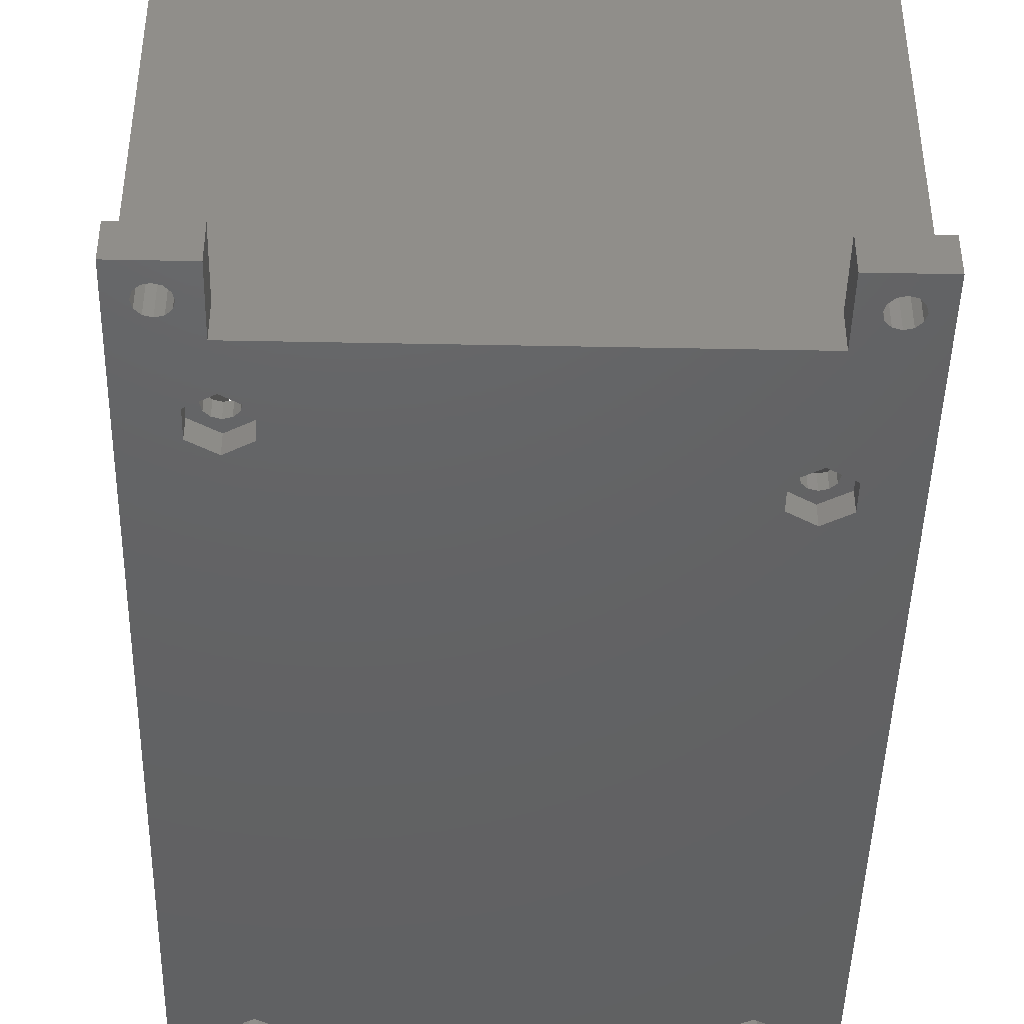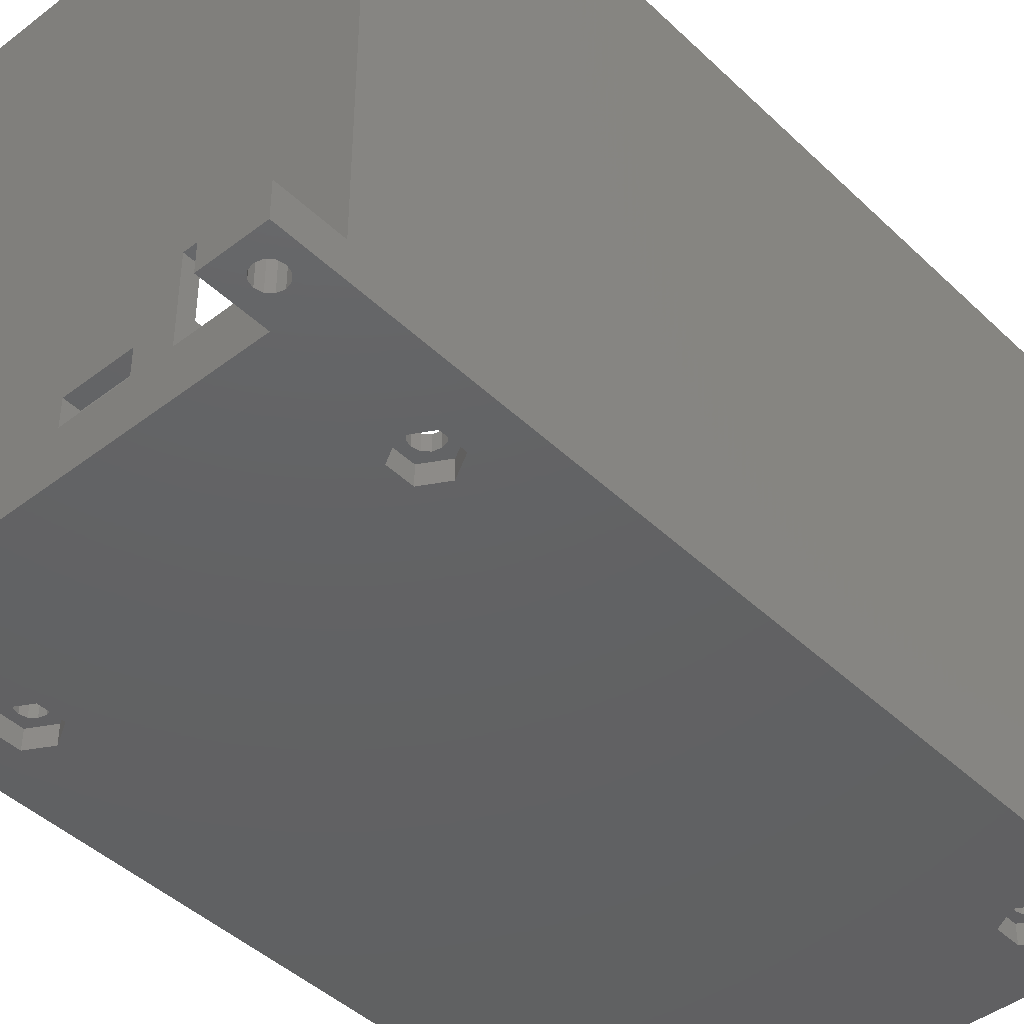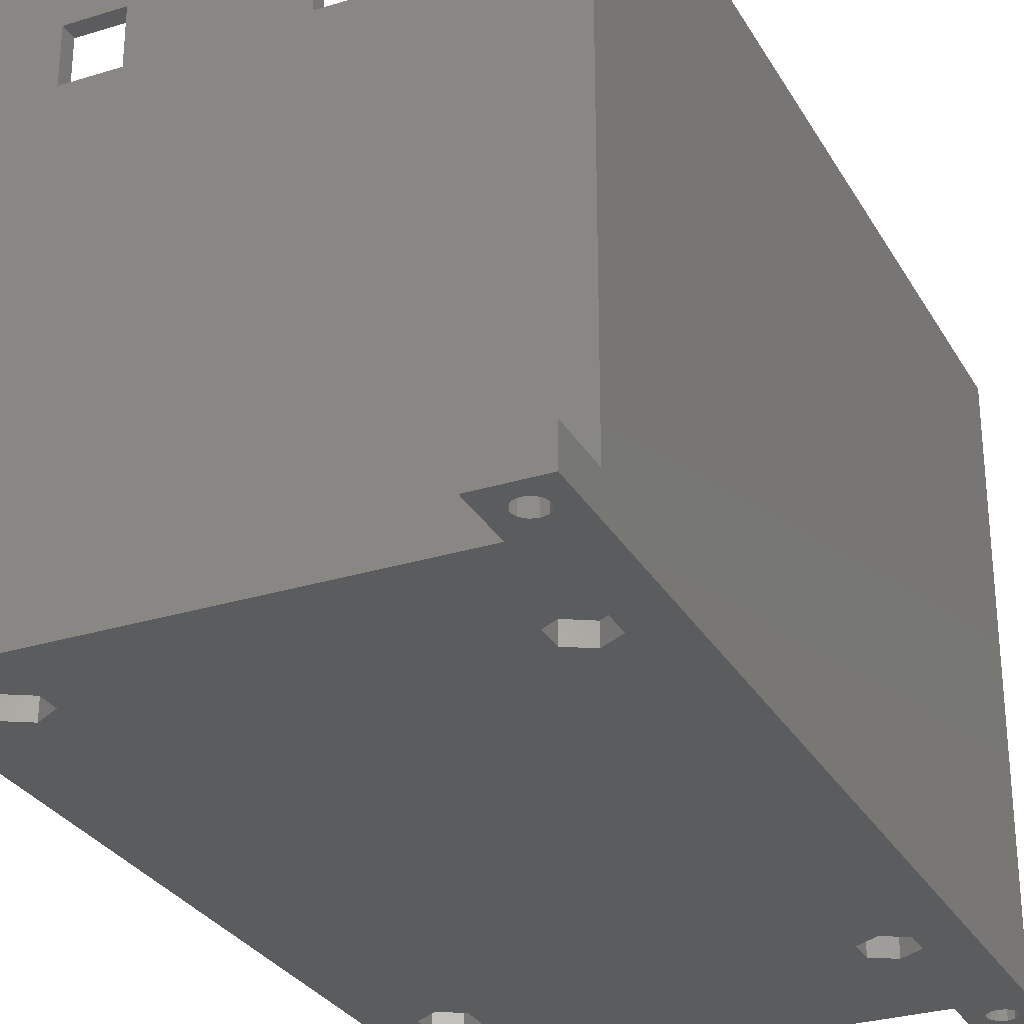
<metadata>
{"format":"stl","ext":"stl","renderer":"f3d","projection":"perspective","resolution":1024,"background":"white","views":[{"elev":-44.6,"azim":178.7,"up":"+Y"},{"elev":-44.0,"azim":42.0,"up":"+Y"},{"elev":-29.2,"azim":-155.3,"up":"+Y"}]}
</metadata>
<code>
# stl→obj: 320 verts, 688 faces
v -27.05 0 -37.33
v -24.15 0 -35.65
v -27.05 -2.5 -37.33
v -24.15 -2.5 -35.65
v -27.05 0 -40.67
v -27.05 -2.5 -40.67
v -24.15 0 -42.35
v -24.15 -2.5 -42.35
v -21.25 0 -40.67
v -21.25 -2.5 -40.67
v -21.25 0 -37.33
v -21.25 -2.5 -37.33
v -27.05 0 37.67
v -24.15 0 39.35
v -27.05 -2.5 37.67
v -24.15 -2.5 39.35
v -27.05 0 34.33
v -27.05 -2.5 34.33
v -24.15 0 32.65
v -24.15 -2.5 32.65
v -21.25 0 34.33
v -21.25 -2.5 34.33
v -21.25 0 37.67
v -21.25 -2.5 37.67
v 21.25 0 38.67
v 24.15 0 40.35
v 21.25 -2.5 38.67
v 24.15 -2.5 40.35
v 21.25 0 35.33
v 21.25 -2.5 35.33
v 24.15 0 33.65
v 24.15 -2.5 33.65
v 27.05 0 35.33
v 27.05 -2.5 35.33
v 27.05 0 38.67
v 27.05 -2.5 38.67
v 21.25 0 -44.33
v 24.15 0 -42.65
v 21.25 -2.5 -44.33
v 24.15 -2.5 -42.65
v 21.25 0 -47.67
v 21.25 -2.5 -47.67
v 24.15 0 -49.35
v 24.15 -2.5 -49.35
v 27.05 0 -47.67
v 27.05 -2.5 -47.67
v 27.05 0 -44.33
v 27.05 -2.5 -44.33
v -24.65 -2.5 55
v 24.65 -2.5 55
v -24.65 -2.5 63
v -26.9 -2.5 59
v -27.13 -2.5 58.12
v -27.77 -2.5 57.48
v -32.65 -2.5 63
v -28.65 -2.5 60.75
v -27.77 -2.5 60.52
v -27.13 -2.5 59.88
v -32.65 -2.5 -63
v -30.17 -2.5 58.12
v -29.52 -2.5 57.48
v -28.65 -2.5 57.25
v -24.65 -2.5 -63
v -28.65 -2.5 -60.75
v -29.52 -2.5 -60.52
v -30.17 -2.5 -59.88
v -24.65 -2.5 -55
v -26.9 -2.5 -59
v -27.13 -2.5 -59.88
v -27.77 -2.5 -60.52
v 24.65 -2.5 -55
v 24.65 -2.5 -63
v 26.9 -2.5 -59
v 27.13 -2.5 -58.12
v 27.77 -2.5 -57.48
v 32.65 -2.5 -63
v 28.65 -2.5 -60.75
v 27.77 -2.5 -60.52
v 27.13 -2.5 -59.88
v 32.65 -2.5 63
v 30.17 -2.5 -58.12
v 29.52 -2.5 -57.48
v 28.65 -2.5 -57.25
v 24.65 -2.5 63
v 28.65 -2.5 60.75
v 29.52 -2.5 60.52
v 30.17 -2.5 59.88
v 26.9 -2.5 59
v 27.13 -2.5 59.88
v 27.77 -2.5 60.52
v -30.4 -2.5 -59
v -30.17 -2.5 -58.12
v -29.52 -2.5 -57.48
v -28.65 -2.5 -57.25
v -27.77 -2.5 -57.48
v -27.13 -2.5 -58.12
v 30.4 -2.5 59
v 30.17 -2.5 58.12
v 29.52 -2.5 57.48
v 28.65 -2.5 57.25
v 27.77 -2.5 57.48
v 27.13 -2.5 58.12
v 30.4 -2.5 -59
v 30.17 -2.5 -59.88
v 29.52 -2.5 -60.52
v -30.4 -2.5 59
v -30.17 -2.5 59.88
v -29.52 -2.5 60.52
v 22.63 0 -45.12
v 22.4 0 -46
v 22.63 0 -46.88
v 23.27 0 -47.52
v 24.15 0 -47.75
v 25.02 0 -47.52
v 25.67 0 -46.88
v 25.9 0 -46
v 25.67 0 -45.12
v 25.02 0 -44.48
v 24.15 0 -44.25
v 23.27 0 -44.48
v 23.27 0 38.52
v 24.15 0 38.75
v 25.02 0 38.52
v 22.4 0 37
v 22.63 0 37.88
v 23.27 0 35.48
v 22.63 0 36.12
v 25.02 0 35.48
v 24.15 0 35.25
v 25.9 0 37
v 25.67 0 36.12
v 25.67 0 37.88
v -25.67 0 36.88
v -25.9 0 36
v -25.67 0 35.12
v -25.02 0 34.48
v -24.15 0 34.25
v -23.27 0 34.48
v -22.63 0 35.12
v -22.4 0 36
v -22.63 0 36.88
v -23.27 0 37.52
v -24.15 0 37.75
v -25.02 0 37.52
v -27.13 2 59.88
v -26.9 2 59
v -27.13 2 58.12
v -27.77 2 57.48
v -28.65 2 57.25
v -29.52 2 57.48
v -30.17 2 58.12
v -30.4 2 59
v -30.17 2 59.88
v -29.52 2 60.52
v -28.65 2 60.75
v -27.77 2 60.52
v -24.65 2 55
v -24.65 2 63
v -32.65 2 63
v -32.65 2 55
v 30.17 2 -58.12
v 30.4 2 -59
v 30.17 2 -59.88
v 29.52 2 -60.52
v 28.65 2 -60.75
v 27.77 2 -60.52
v 27.13 2 -59.88
v 26.9 2 -59
v 27.13 2 -58.12
v 27.77 2 -57.48
v 28.65 2 -57.25
v 29.52 2 -57.48
v 24.65 2 -55
v 24.65 2 -63
v 32.65 2 -63
v 32.65 2 -55
v 30.17 2 59.88
v 30.4 2 59
v 30.17 2 58.12
v 29.52 2 57.48
v 28.65 2 57.25
v 27.77 2 57.48
v 27.13 2 58.12
v 26.9 2 59
v 27.13 2 59.88
v 27.77 2 60.52
v 28.65 2 60.75
v 29.52 2 60.52
v 32.65 2 63
v 24.65 2 63
v 24.65 2 55
v 32.65 2 55
v -27.13 2 -58.12
v -26.9 2 -59
v -27.13 2 -59.88
v -27.77 2 -60.52
v -28.65 2 -60.75
v -29.52 2 -60.52
v -30.17 2 -59.88
v -30.4 2 -59
v -30.17 2 -58.12
v -29.52 2 -57.48
v -28.65 2 -57.25
v -27.77 2 -57.48
v -24.65 2 -63
v -24.65 2 -55
v -32.65 2 -63
v -32.65 2 -55
v 19.15 60.35 -53
v 30.65 70 -53
v 12.45 60.35 -53
v -6.45 60.35 -53
v 12.45 53.65 -53
v -6.45 53.65 -53
v 30.65 2 -53
v -30.65 2 -53
v -13.15 53.65 -53
v -30.65 70 -53
v -13.15 60.35 -53
v 19.15 53.65 -53
v 12.45 53.65 -55
v 12.45 60.35 -55
v 19.15 53.65 -55
v 19.15 60.35 -55
v -13.15 53.65 -55
v -13.15 60.35 -55
v -6.45 53.65 -55
v -6.45 60.35 -55
v -32.65 70 55
v -32.65 70 -55
v -25.02 0 -37.48
v -24.15 0 -37.25
v -23.27 0 -37.48
v -25.9 0 -39
v -25.67 0 -38.12
v -25.02 0 -40.52
v -25.67 0 -39.88
v -23.27 0 -40.52
v -24.15 0 -40.75
v -22.4 0 -39
v -22.63 0 -39.88
v -22.63 0 -38.12
v 32.65 70 -55
v 32.65 70 55
v -30.65 70 53
v 30.65 70 53
v -30.65 2 53
v -16.65 4 55
v -16.65 7.5 55
v -8.15 7.5 55
v 13.25 15.3 55
v -0.25 7.5 55
v 8.25 7.5 55
v -0.25 4 55
v -8.15 4 55
v 22.55 4 55
v 13.25 4 55
v 8.25 4 55
v 22.55 15.3 55
v 30.65 2 53
v -8.15 4 53
v -8.15 7.5 53
v -16.65 4 53
v -16.65 7.5 53
v 8.25 4 53
v 8.25 7.5 53
v -0.25 4 53
v -0.25 7.5 53
v 22.55 4 53
v 22.55 15.3 53
v 13.25 4 53
v 13.25 15.3 53
v 23.27 2 -47.52
v 24.15 2 -47.75
v 25.02 2 -47.52
v -25.9 2 36
v -25.9 2 -39
v -25.67 2 -39.88
v 22.63 2 37.88
v -22.63 2 36.88
v -23.27 2 37.52
v 25.9 2 37
v 25.67 2 37.88
v 25.02 2 38.52
v -25.02 2 -40.52
v -24.15 2 -40.75
v -23.27 2 -40.52
v -22.63 2 -39.88
v 22.63 2 -46.88
v 22.4 2 -46
v -22.4 2 -39
v 22.63 2 -45.12
v -22.63 2 -38.12
v 22.63 2 36.12
v -22.63 2 35.12
v -22.4 2 36
v -23.27 2 34.48
v -23.27 2 -37.48
v -24.15 2 34.25
v -24.15 2 -37.25
v -25.02 2 34.48
v -25.02 2 -37.48
v -25.67 2 35.12
v -25.67 2 -38.12
v 22.4 2 37
v -24.15 2 37.75
v -25.02 2 37.52
v -25.67 2 36.88
v 25.67 2 -46.88
v 25.9 2 -46
v 25.67 2 -45.12
v 25.02 2 -44.48
v 25.02 2 35.48
v 25.67 2 36.12
v 24.15 2 35.25
v 24.15 2 -44.25
v 23.27 2 35.48
v 23.27 2 -44.48
v 24.15 2 38.75
v 23.27 2 38.52
f 1 2 3
f 3 2 4
f 5 1 6
f 6 1 3
f 7 5 8
f 8 5 6
f 9 7 10
f 10 7 8
f 11 9 12
f 12 9 10
f 2 11 4
f 4 11 12
f 13 14 15
f 15 14 16
f 17 13 18
f 18 13 15
f 19 17 20
f 20 17 18
f 21 19 22
f 22 19 20
f 23 21 24
f 24 21 22
f 14 23 16
f 16 23 24
f 25 26 27
f 27 26 28
f 29 25 30
f 30 25 27
f 31 29 32
f 32 29 30
f 33 31 34
f 34 31 32
f 35 33 36
f 36 33 34
f 26 35 28
f 28 35 36
f 37 38 39
f 39 38 40
f 41 37 42
f 42 37 39
f 43 41 44
f 44 41 42
f 45 43 46
f 46 43 44
f 47 45 48
f 48 45 46
f 38 47 40
f 40 47 48
f 49 27 50
f 50 27 28
f 50 28 36
f 51 52 49
f 49 52 53
f 49 53 54
f 55 56 51
f 51 56 57
f 51 57 58
f 59 18 55
f 55 18 15
f 55 15 60
f 60 15 61
f 61 15 62
f 62 15 49
f 62 49 54
f 63 64 59
f 59 64 65
f 59 65 66
f 67 68 63
f 63 68 69
f 63 69 70
f 71 42 67
f 67 42 10
f 67 10 8
f 72 73 71
f 71 73 74
f 71 74 75
f 76 77 72
f 72 77 78
f 72 78 79
f 80 34 76
f 76 34 48
f 76 48 81
f 81 48 46
f 81 46 82
f 82 46 83
f 83 46 75
f 75 46 71
f 84 85 80
f 80 85 86
f 80 86 87
f 50 88 84
f 84 88 89
f 84 89 90
f 70 64 63
f 66 91 59
f 59 91 92
f 59 92 6
f 6 92 93
f 6 93 94
f 6 94 67
f 67 94 95
f 67 95 96
f 96 68 67
f 87 97 80
f 80 97 98
f 80 98 36
f 36 98 99
f 36 99 100
f 36 100 50
f 50 100 101
f 50 101 102
f 102 88 50
f 90 85 84
f 81 103 76
f 76 103 104
f 76 104 105
f 105 77 76
f 79 73 72
f 60 106 55
f 55 106 107
f 55 107 108
f 108 56 55
f 58 52 51
f 48 34 40
f 40 34 32
f 40 32 39
f 39 32 30
f 39 30 12
f 12 30 22
f 12 22 4
f 4 22 20
f 4 20 3
f 3 20 18
f 3 18 59
f 46 44 71
f 71 44 42
f 42 39 10
f 10 39 12
f 36 34 80
f 22 30 24
f 24 30 27
f 24 27 49
f 15 16 49
f 49 16 24
f 8 6 67
f 6 3 59
f 109 37 110
f 110 37 41
f 110 41 111
f 111 41 112
f 112 41 43
f 112 43 113
f 113 43 114
f 114 43 45
f 114 45 115
f 115 45 116
f 116 45 47
f 116 47 117
f 117 47 118
f 118 47 38
f 118 38 119
f 119 38 120
f 120 38 37
f 120 37 109
f 25 121 26
f 26 121 122
f 26 122 123
f 29 124 25
f 25 124 125
f 25 125 121
f 31 126 29
f 29 126 127
f 29 127 124
f 33 128 31
f 31 128 129
f 31 129 126
f 35 130 33
f 33 130 131
f 33 131 128
f 26 123 35
f 35 123 132
f 35 132 130
f 133 13 134
f 134 13 17
f 134 17 135
f 135 17 136
f 136 17 19
f 136 19 137
f 137 19 138
f 138 19 21
f 138 21 139
f 139 21 140
f 140 21 23
f 140 23 141
f 141 23 142
f 142 23 14
f 142 14 143
f 143 14 144
f 144 14 13
f 144 13 133
f 58 145 52
f 52 145 146
f 52 146 53
f 53 146 147
f 53 147 54
f 54 147 148
f 54 148 62
f 62 148 149
f 62 149 61
f 61 149 150
f 61 150 60
f 60 150 151
f 60 151 106
f 106 151 152
f 106 152 107
f 107 152 153
f 107 153 108
f 108 153 154
f 108 154 56
f 56 154 155
f 56 155 57
f 57 155 156
f 57 156 58
f 58 156 145
f 157 158 49
f 49 158 51
f 158 159 51
f 51 159 55
f 159 152 160
f 160 152 151
f 160 151 150
f 158 155 159
f 159 155 154
f 159 154 153
f 157 146 158
f 158 146 145
f 158 145 156
f 160 149 157
f 157 149 148
f 157 148 147
f 156 155 158
f 153 152 159
f 150 149 160
f 147 146 157
f 81 161 103
f 103 161 162
f 103 162 104
f 104 162 163
f 104 163 105
f 105 163 164
f 105 164 77
f 77 164 165
f 77 165 78
f 78 165 166
f 78 166 79
f 79 166 167
f 79 167 73
f 73 167 168
f 73 168 74
f 74 168 169
f 74 169 75
f 75 169 170
f 75 170 83
f 83 170 171
f 83 171 82
f 82 171 172
f 82 172 81
f 81 172 161
f 173 174 71
f 71 174 72
f 174 175 72
f 72 175 76
f 176 171 173
f 173 171 170
f 173 170 169
f 175 162 176
f 176 162 161
f 176 161 172
f 174 165 175
f 175 165 164
f 175 164 163
f 173 168 174
f 174 168 167
f 174 167 166
f 172 171 176
f 169 168 173
f 166 165 174
f 163 162 175
f 87 177 97
f 97 177 178
f 97 178 98
f 98 178 179
f 98 179 99
f 99 179 180
f 99 180 100
f 100 180 181
f 100 181 101
f 101 181 182
f 101 182 102
f 102 182 183
f 102 183 88
f 88 183 184
f 88 184 89
f 89 184 185
f 89 185 90
f 90 185 186
f 90 186 85
f 85 186 187
f 85 187 86
f 86 187 188
f 86 188 87
f 87 188 177
f 189 190 80
f 80 190 84
f 190 191 84
f 84 191 50
f 191 181 192
f 192 181 180
f 192 180 179
f 190 184 191
f 191 184 183
f 191 183 182
f 189 187 190
f 190 187 186
f 190 186 185
f 192 178 189
f 189 178 177
f 189 177 188
f 188 187 189
f 185 184 190
f 182 181 191
f 179 178 192
f 96 193 68
f 68 193 194
f 68 194 69
f 69 194 195
f 69 195 70
f 70 195 196
f 70 196 64
f 64 196 197
f 64 197 65
f 65 197 198
f 65 198 66
f 66 198 199
f 66 199 91
f 91 199 200
f 91 200 92
f 92 200 201
f 92 201 93
f 93 201 202
f 93 202 94
f 94 202 203
f 94 203 95
f 95 203 204
f 95 204 96
f 96 204 193
f 205 206 63
f 63 206 67
f 207 205 59
f 59 205 63
f 207 197 205
f 205 197 196
f 205 196 195
f 208 200 207
f 207 200 199
f 207 199 198
f 206 203 208
f 208 203 202
f 208 202 201
f 205 194 206
f 206 194 193
f 206 193 204
f 204 203 206
f 201 200 208
f 198 197 207
f 195 194 205
f 209 210 211
f 211 210 212
f 211 212 213
f 213 212 214
f 213 214 215
f 215 214 216
f 216 214 217
f 216 217 218
f 218 217 219
f 218 219 212
f 209 220 210
f 210 220 215
f 215 220 213
f 210 218 212
f 221 222 213
f 213 222 211
f 223 221 220
f 220 221 213
f 224 223 209
f 209 223 220
f 222 224 211
f 211 224 209
f 225 226 217
f 217 226 219
f 227 225 214
f 214 225 217
f 228 227 212
f 212 227 214
f 226 228 219
f 219 228 212
f 159 160 55
f 55 160 208
f 55 208 59
f 59 208 207
f 229 230 160
f 160 230 208
f 1 231 2
f 2 231 232
f 2 232 233
f 5 234 1
f 1 234 235
f 1 235 231
f 7 236 5
f 5 236 237
f 5 237 234
f 9 238 7
f 7 238 239
f 7 239 236
f 11 240 9
f 9 240 241
f 9 241 238
f 2 233 11
f 11 233 242
f 11 242 240
f 243 244 176
f 176 244 192
f 176 192 76
f 76 192 80
f 80 192 189
f 76 175 176
f 244 243 210
f 210 243 230
f 210 230 218
f 218 230 229
f 218 229 245
f 245 229 244
f 245 244 246
f 246 244 210
f 218 245 216
f 216 245 247
f 49 248 157
f 157 248 249
f 157 249 160
f 160 249 229
f 229 249 250
f 229 250 251
f 251 250 252
f 251 252 253
f 50 254 49
f 49 254 255
f 49 255 248
f 191 256 50
f 50 256 257
f 50 257 258
f 258 257 253
f 253 257 251
f 256 191 259
f 259 191 192
f 259 192 244
f 259 244 251
f 251 244 229
f 252 250 254
f 254 250 255
f 258 254 50
f 71 67 173
f 173 67 206
f 173 206 227
f 227 206 225
f 225 206 208
f 225 208 230
f 243 228 230
f 230 228 226
f 230 226 225
f 176 223 243
f 243 223 224
f 243 224 222
f 176 173 223
f 223 173 221
f 221 173 227
f 221 227 222
f 222 227 228
f 222 228 243
f 215 260 210
f 210 260 246
f 255 250 261
f 261 250 262
f 248 255 263
f 263 255 261
f 249 248 264
f 264 248 263
f 250 249 262
f 262 249 264
f 258 253 265
f 265 253 266
f 254 258 267
f 267 258 265
f 252 254 268
f 268 254 267
f 253 252 266
f 266 252 268
f 256 259 269
f 269 259 270
f 257 256 271
f 271 256 269
f 251 257 272
f 272 257 271
f 259 251 270
f 270 251 272
f 245 264 247
f 247 264 263
f 247 263 261
f 246 272 245
f 245 272 262
f 245 262 264
f 272 246 270
f 270 246 260
f 270 260 269
f 269 260 271
f 271 260 265
f 271 265 266
f 265 260 267
f 267 260 247
f 267 247 261
f 271 266 272
f 272 266 268
f 272 268 262
f 262 268 261
f 261 268 267
f 216 273 215
f 215 273 274
f 215 274 275
f 247 276 216
f 216 276 277
f 216 277 278
f 260 279 247
f 247 279 280
f 247 280 281
f 215 282 260
f 260 282 283
f 260 283 284
f 278 285 216
f 216 285 286
f 216 286 287
f 287 288 216
f 216 288 289
f 216 289 273
f 289 288 290
f 290 288 291
f 290 291 292
f 292 291 293
f 292 293 294
f 294 293 295
f 294 295 296
f 295 293 297
f 297 293 298
f 297 298 299
f 299 298 300
f 299 300 301
f 301 300 302
f 301 302 303
f 303 302 304
f 303 304 276
f 276 304 277
f 294 296 305
f 305 296 280
f 305 280 279
f 281 306 247
f 247 306 307
f 247 307 308
f 308 276 247
f 275 309 215
f 215 309 310
f 215 310 311
f 312 313 311
f 311 313 314
f 311 314 215
f 215 314 282
f 313 312 315
f 315 312 316
f 315 316 317
f 317 316 318
f 317 318 294
f 294 318 292
f 284 319 260
f 260 319 320
f 260 320 279
f 304 235 277
f 277 235 234
f 277 234 278
f 278 234 237
f 278 237 285
f 285 237 236
f 285 236 286
f 286 236 239
f 286 239 287
f 287 239 238
f 287 238 288
f 288 238 241
f 288 241 291
f 291 241 240
f 291 240 293
f 293 240 242
f 293 242 298
f 298 242 233
f 298 233 300
f 300 233 232
f 300 232 302
f 302 232 231
f 302 231 304
f 304 231 235
f 308 133 276
f 276 133 134
f 276 134 303
f 303 134 135
f 303 135 301
f 301 135 136
f 301 136 299
f 299 136 137
f 299 137 297
f 297 137 138
f 297 138 295
f 295 138 139
f 295 139 296
f 296 139 140
f 296 140 280
f 280 140 141
f 280 141 281
f 281 141 142
f 281 142 306
f 306 142 143
f 306 143 307
f 307 143 144
f 307 144 308
f 308 144 133
f 292 109 290
f 290 109 110
f 290 110 289
f 289 110 111
f 289 111 273
f 273 111 112
f 273 112 274
f 274 112 113
f 274 113 275
f 275 113 114
f 275 114 309
f 309 114 115
f 309 115 310
f 310 115 116
f 310 116 311
f 311 116 117
f 311 117 312
f 312 117 118
f 312 118 316
f 316 118 119
f 316 119 318
f 318 119 120
f 318 120 292
f 292 120 109
f 279 125 305
f 305 125 124
f 305 124 294
f 294 124 127
f 294 127 317
f 317 127 126
f 317 126 315
f 315 126 129
f 315 129 313
f 313 129 128
f 313 128 314
f 314 128 131
f 314 131 282
f 282 131 130
f 282 130 283
f 283 130 132
f 283 132 284
f 284 132 123
f 284 123 319
f 319 123 122
f 319 122 320
f 320 122 121
f 320 121 279
f 279 121 125

</code>
